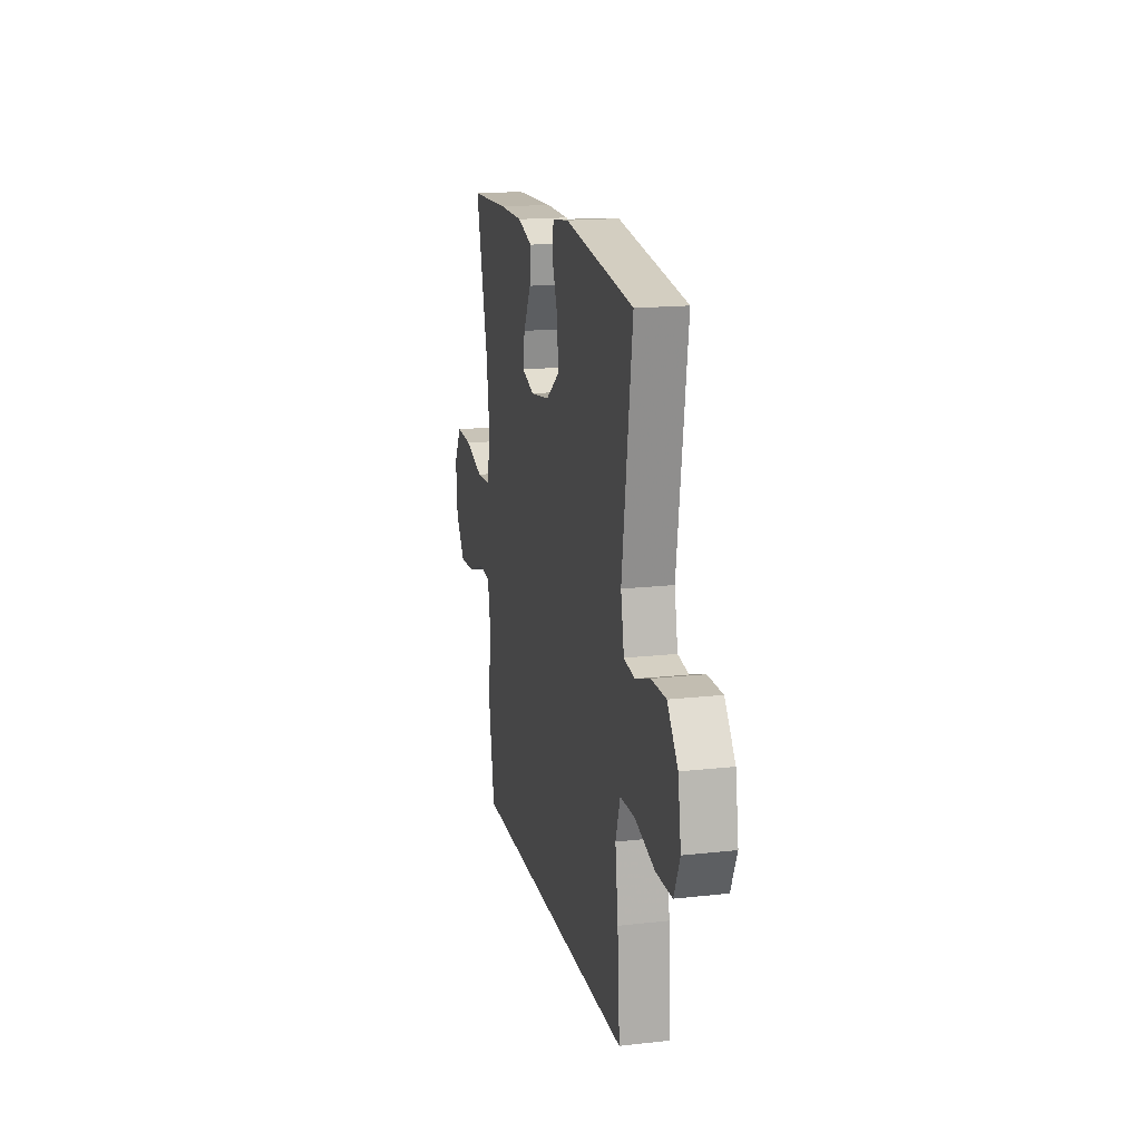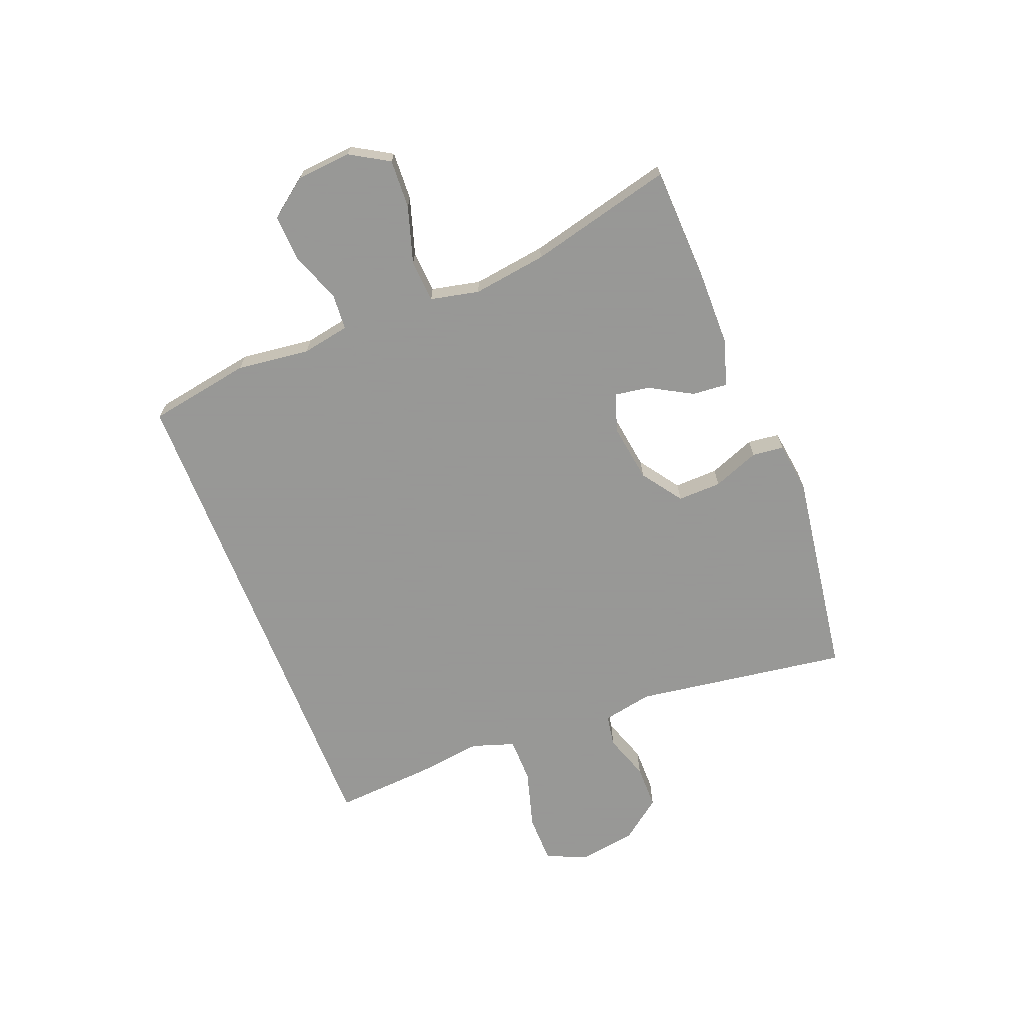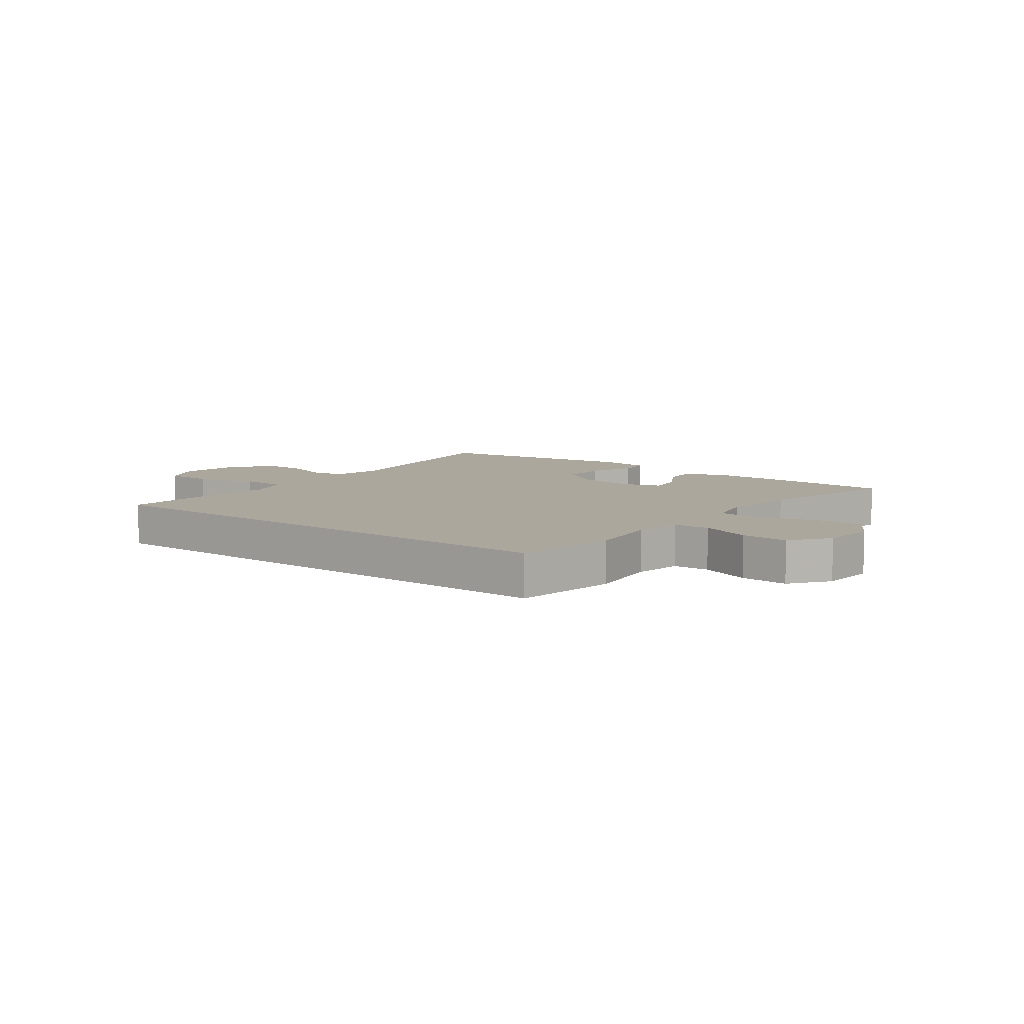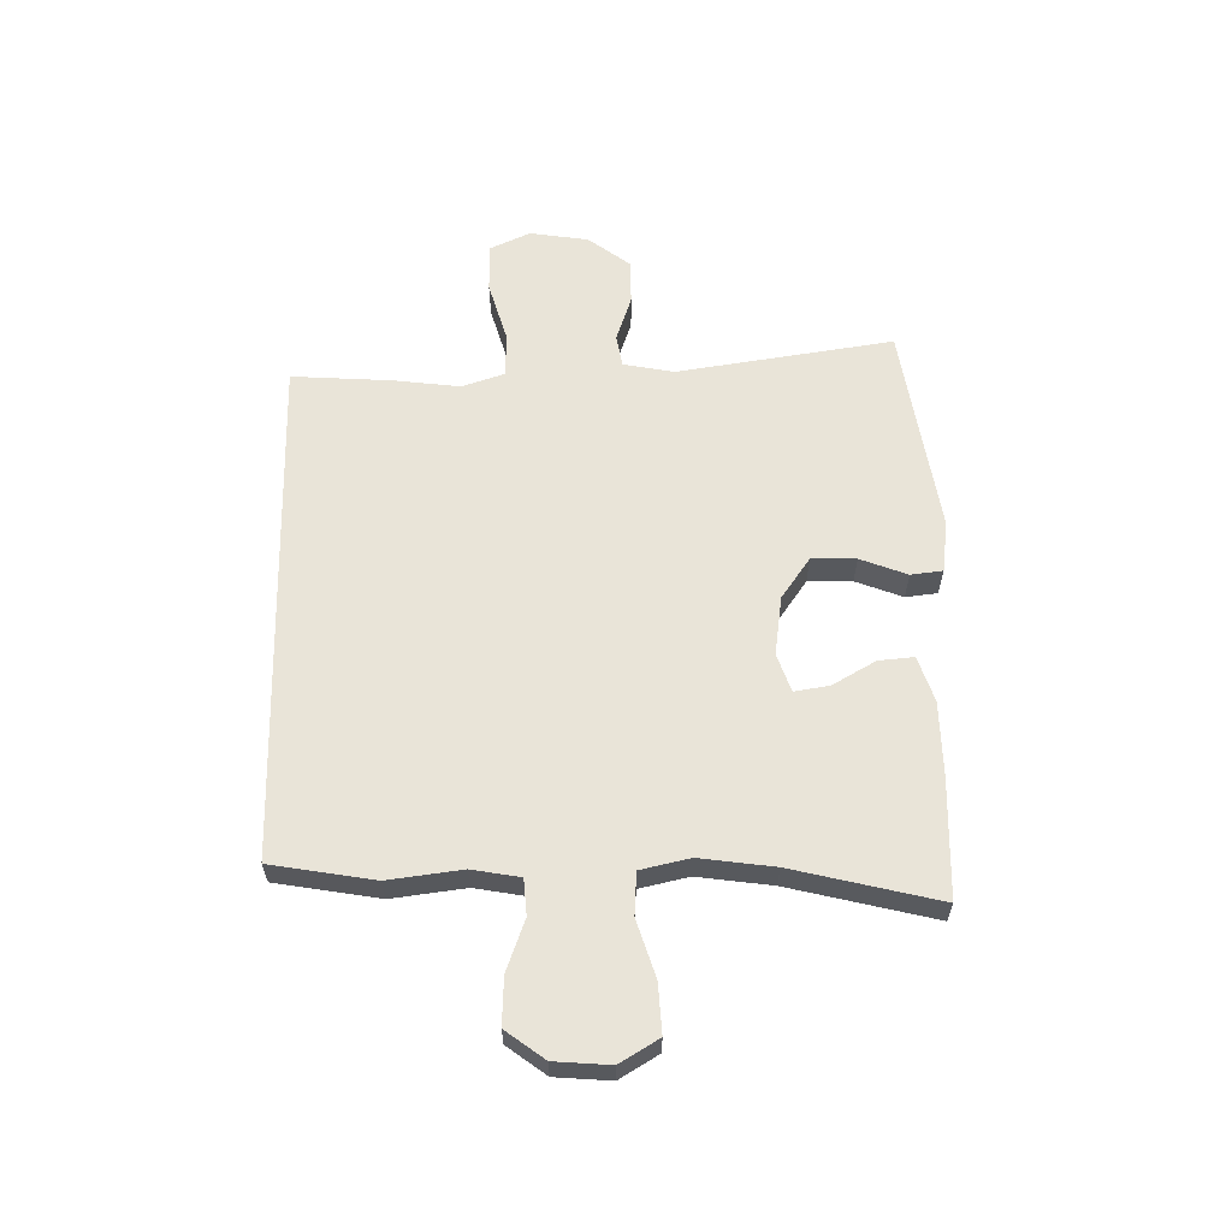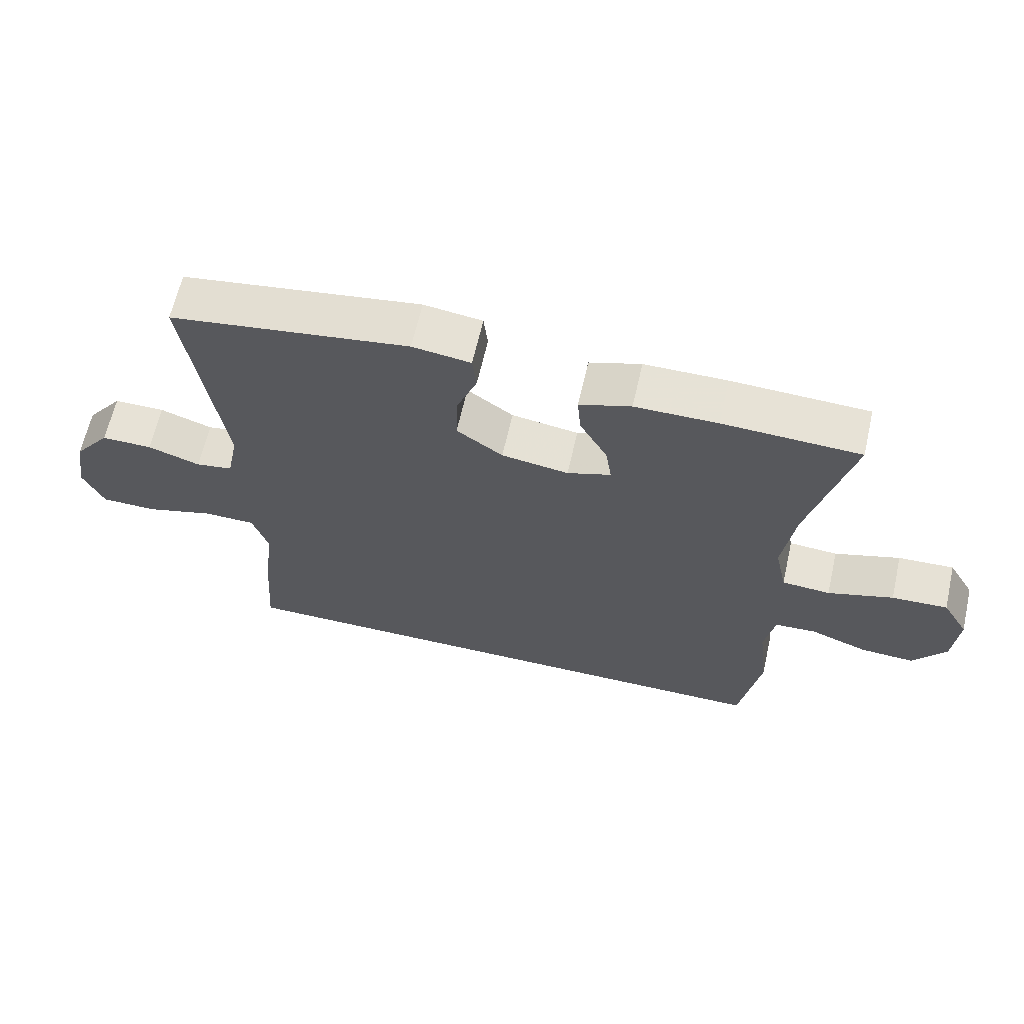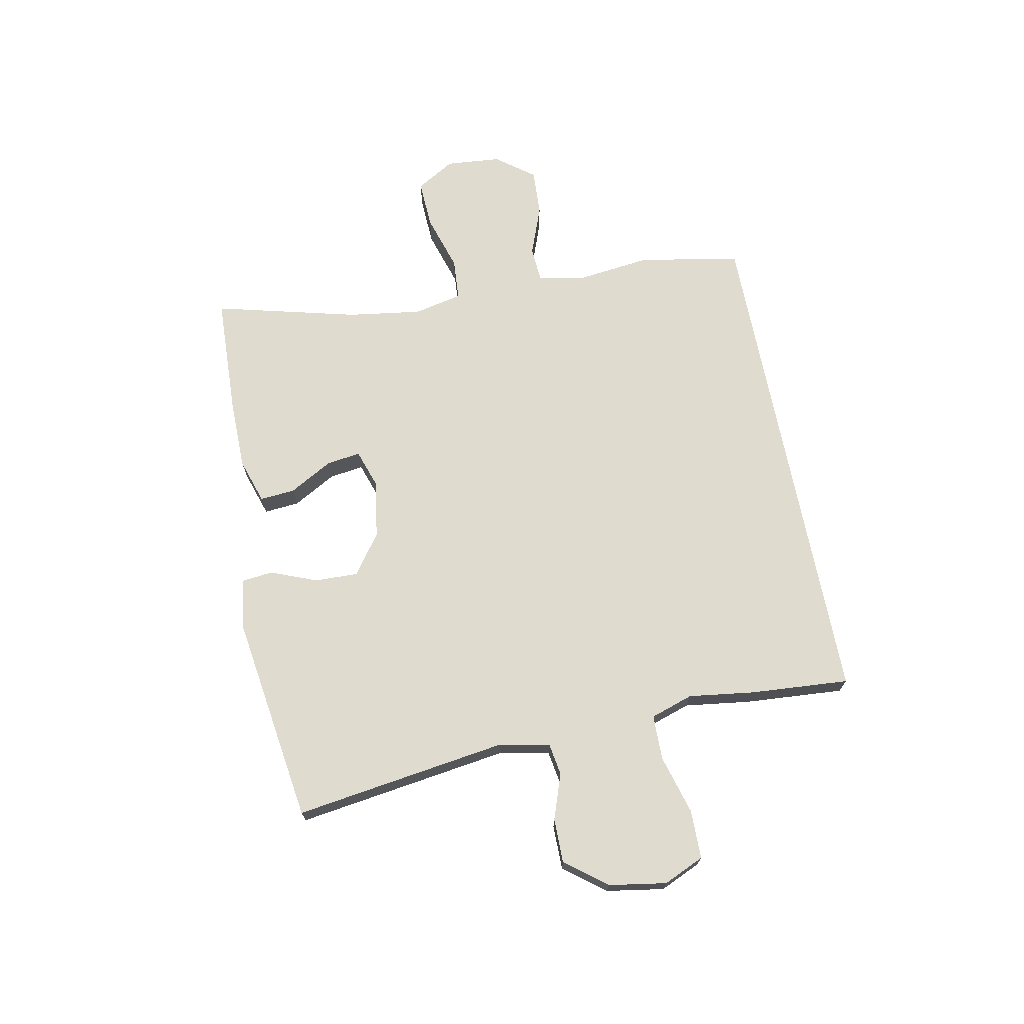
<metadata>
{"format":"obj","ext":"obj","renderer":"f3d","projection":"perspective","resolution":1024,"background":"white","views":[{"elev":16.8,"azim":77.2,"up":"+Z"},{"elev":-68.4,"azim":-68.7,"up":"+Y"},{"elev":8.3,"azim":-142.9,"up":"+Y"},{"elev":60.5,"azim":-91.4,"up":"+Y"},{"elev":63.7,"azim":-167.2,"up":"+Z"},{"elev":70.3,"azim":78.9,"up":"+Y"}]}
</metadata>
<code>
v -0.414 0.07 -0.5
v -0.445 0.07 -0.325
v -0.43 0.07 -0.2
v -0.445 0.07 -0.119
v -0.506 0.07 -0.115
v -0.592 0.07 -0.147
v -0.672 0.07 -0.151
v -0.721 0.07 -0.086
v -0.729 0.07 0.008
v -0.69 0.07 0.074
v -0.607 0.07 0.07
v -0.51 0.07 0.04
v -0.438 0.07 0.045
v -0.42 0.07 0.128
v -0.438 0.07 0.254
v -0.5 0.07 0.5
v -0.296 0.07 0.508
v -0.173 0.07 0.507
v -0.096 0.07 0.482
v -0.101 0.07 0.422
v -0.142 0.07 0.349
v -0.151 0.07 0.29
v -0.086 0.07 0.268
v 0.014 0.07 0.283
v 0.083 0.07 0.332
v 0.081 0.07 0.407
v 0.05 0.07 0.486
v 0.056 0.07 0.54
v 0.143 0.07 0.552
v 0.5 0.07 0.5
v 0.447 0.07 0.134
v 0.464 0.07 0.048
v 0.519 0.07 0.039
v 0.597 0.07 0.066
v 0.673 0.07 0.066
v 0.727 0.07 -0.004
v 0.743 0.07 -0.103
v 0.712 0.07 -0.172
v 0.629 0.07 -0.173
v 0.527 0.07 -0.144
v 0.45 0.07 -0.145
v 0.426 0.07 -0.218
v 0.441 0.07 -0.331
v 0.453 0.07 -0.5
v -0.414 0 -0.5
v -0.445 0 -0.325
v -0.43 0 -0.2
v -0.445 0 -0.119
v -0.506 0 -0.115
v -0.592 0 -0.147
v -0.672 0 -0.151
v -0.721 0 -0.086
v -0.729 0 0.008
v -0.69 0 0.074
v -0.607 0 0.07
v -0.51 0 0.04
v -0.438 0 0.045
v -0.42 0 0.128
v -0.438 0 0.254
v -0.5 0 0.5
v -0.296 0 0.508
v -0.173 0 0.507
v -0.096 0 0.482
v -0.101 0 0.422
v -0.142 0 0.349
v -0.151 0 0.29
v -0.086 0 0.268
v 0.014 0 0.283
v 0.083 0 0.332
v 0.081 0 0.407
v 0.05 0 0.486
v 0.056 0 0.54
v 0.143 0 0.552
v 0.5 0 0.5
v 0.447 0 0.134
v 0.464 0 0.048
v 0.519 0 0.039
v 0.597 0 0.066
v 0.673 0 0.066
v 0.727 0 -0.004
v 0.743 0 -0.103
v 0.712 0 -0.172
v 0.629 0 -0.173
v 0.527 0 -0.144
v 0.45 0 -0.145
v 0.426 0 -0.218
v 0.441 0 -0.331
v 0.453 0 -0.5
f 1 2 3
f 44 1 3
f 43 44 3
f 42 43 3
f 41 42 3 4
f 40 41 4 5
f 38 39 40
f 37 38 40
f 36 37 40
f 35 36 40
f 34 35 40
f 33 34 40
f 32 33 40 5
f 31 32 5
f 29 30 31
f 28 29 31
f 27 28 31
f 26 27 31
f 25 26 31
f 24 25 31 5
f 5 6 7
f 24 5 7
f 23 24 7
f 19 20 21
f 18 19 21
f 17 18 21
f 16 17 21
f 15 16 21
f 14 15 21 22
f 13 14 22 23
f 10 11 12
f 9 10 12
f 8 9 12
f 7 8 12
f 7 12 13
f 7 13 23
f 47 46 45
f 47 45 88
f 47 88 87
f 47 87 86
f 48 47 86 85
f 49 48 85 84
f 84 83 82
f 84 82 81
f 84 81 80
f 84 80 79
f 84 79 78
f 84 78 77
f 49 84 77 76
f 49 76 75
f 75 74 73
f 75 73 72
f 75 72 71
f 75 71 70
f 75 70 69
f 49 75 69 68
f 51 50 49
f 51 49 68
f 51 68 67
f 65 64 63
f 65 63 62
f 65 62 61
f 65 61 60
f 65 60 59
f 66 65 59 58
f 67 66 58 57
f 56 55 54
f 56 54 53
f 56 53 52
f 56 52 51
f 57 56 51
f 67 57 51
f 1 45 46 2
f 2 46 47 3
f 3 47 48 4
f 4 48 49 5
f 5 49 50 6
f 6 50 51 7
f 7 51 52 8
f 8 52 53 9
f 9 53 54 10
f 10 54 55 11
f 11 55 56 12
f 12 56 57 13
f 13 57 58 14
f 14 58 59 15
f 15 59 60 16
f 16 60 61 17
f 17 61 62 18
f 18 62 63 19
f 19 63 64 20
f 20 64 65 21
f 21 65 66 22
f 22 66 67 23
f 23 67 68 24
f 24 68 69 25
f 25 69 70 26
f 26 70 71 27
f 27 71 72 28
f 28 72 73 29
f 29 73 74 30
f 30 74 75 31
f 31 75 76 32
f 32 76 77 33
f 33 77 78 34
f 34 78 79 35
f 35 79 80 36
f 36 80 81 37
f 37 81 82 38
f 38 82 83 39
f 39 83 84 40
f 40 84 85 41
f 41 85 86 42
f 42 86 87 43
f 43 87 88 44
f 44 88 45 1

</code>
